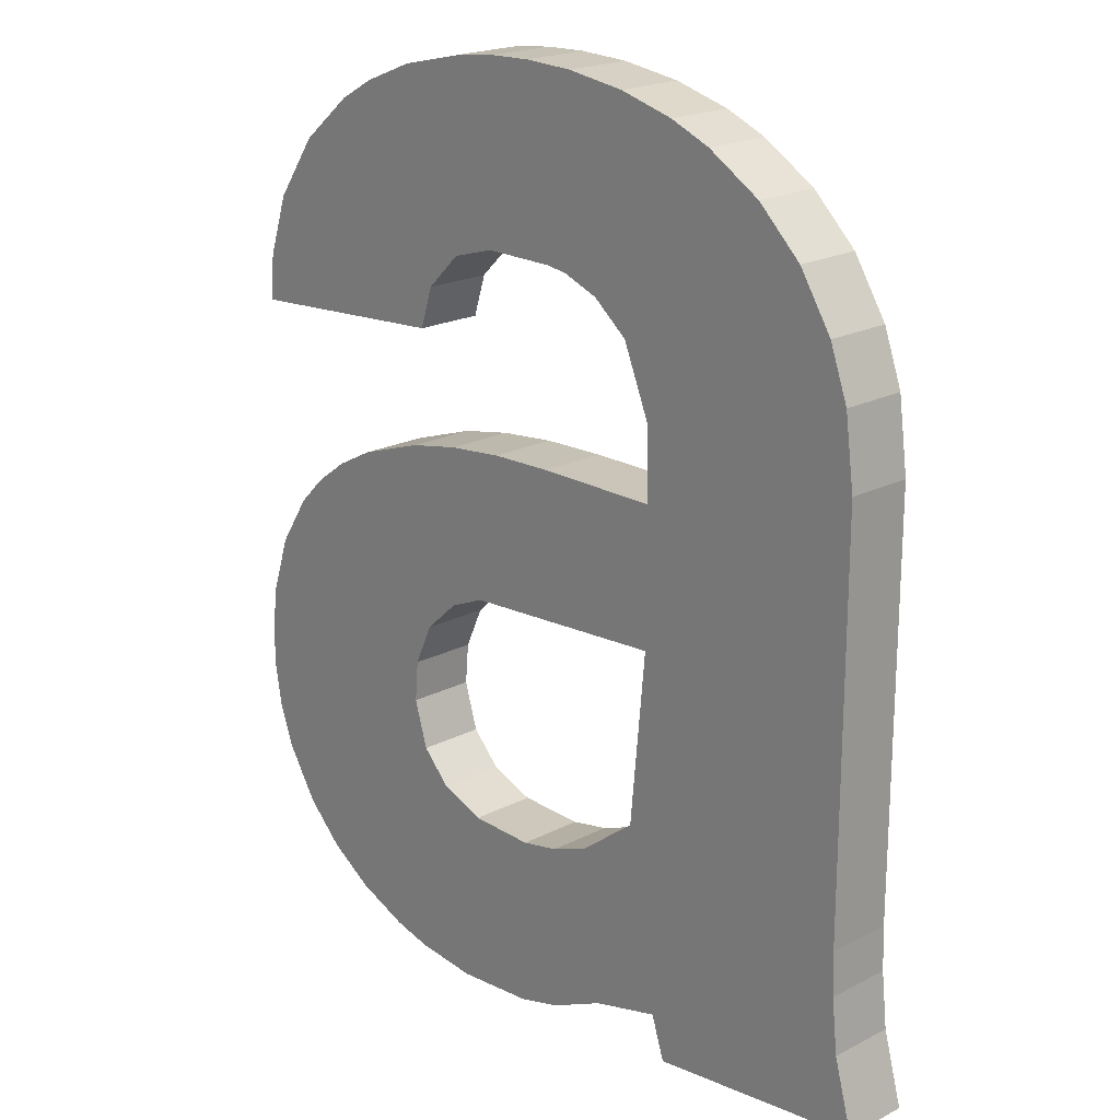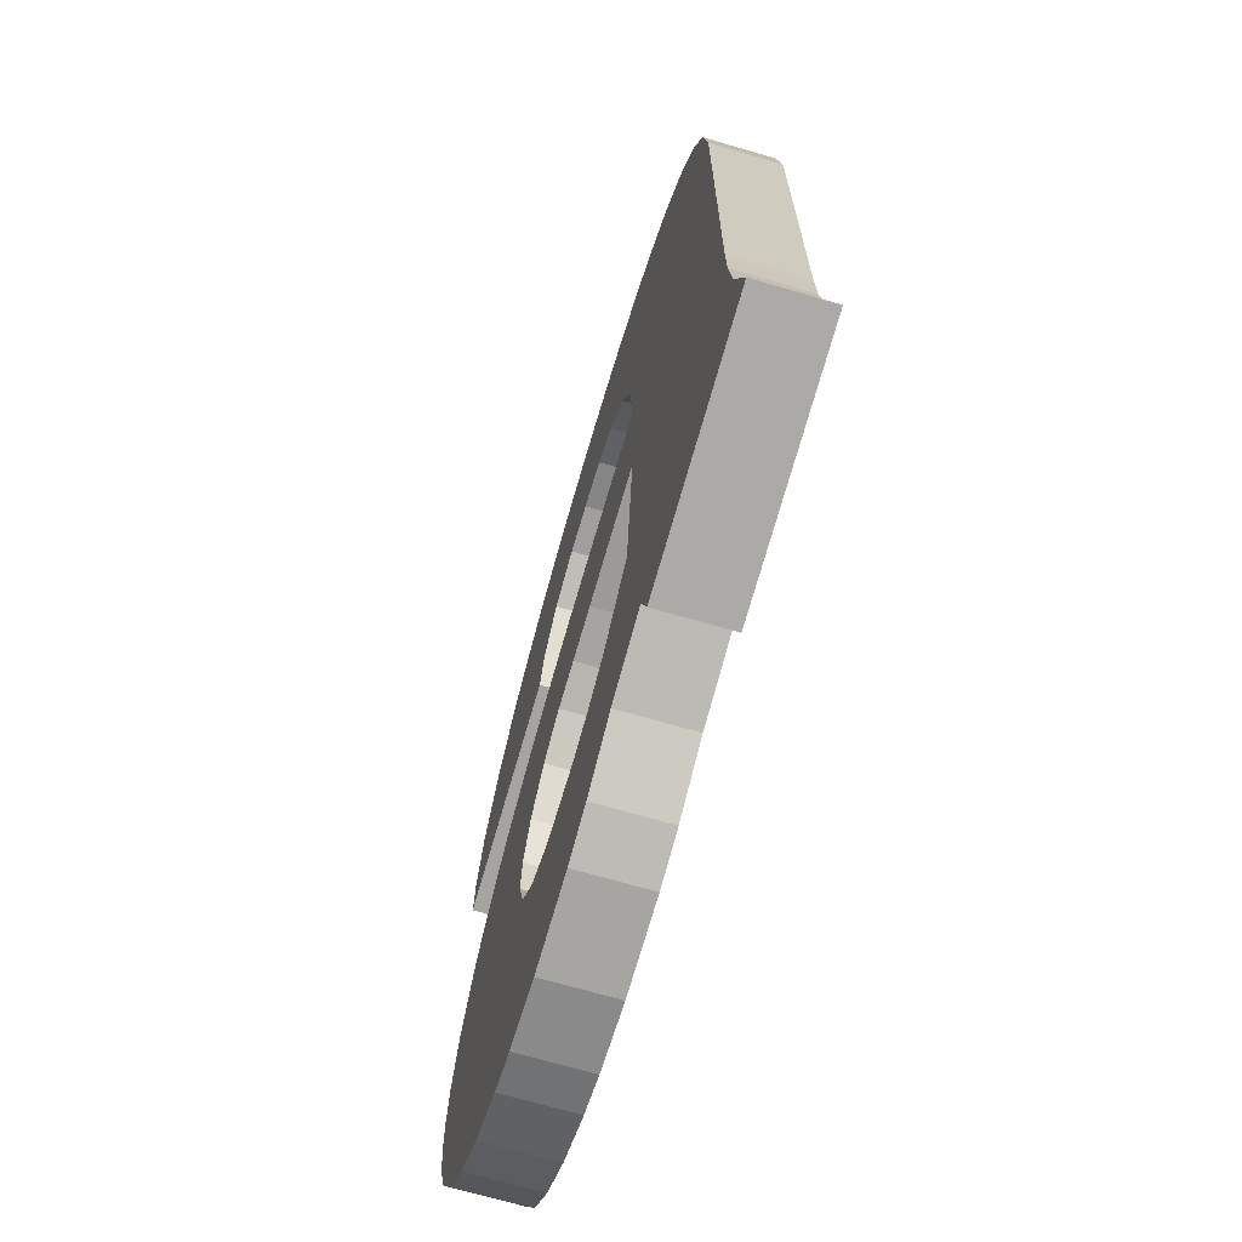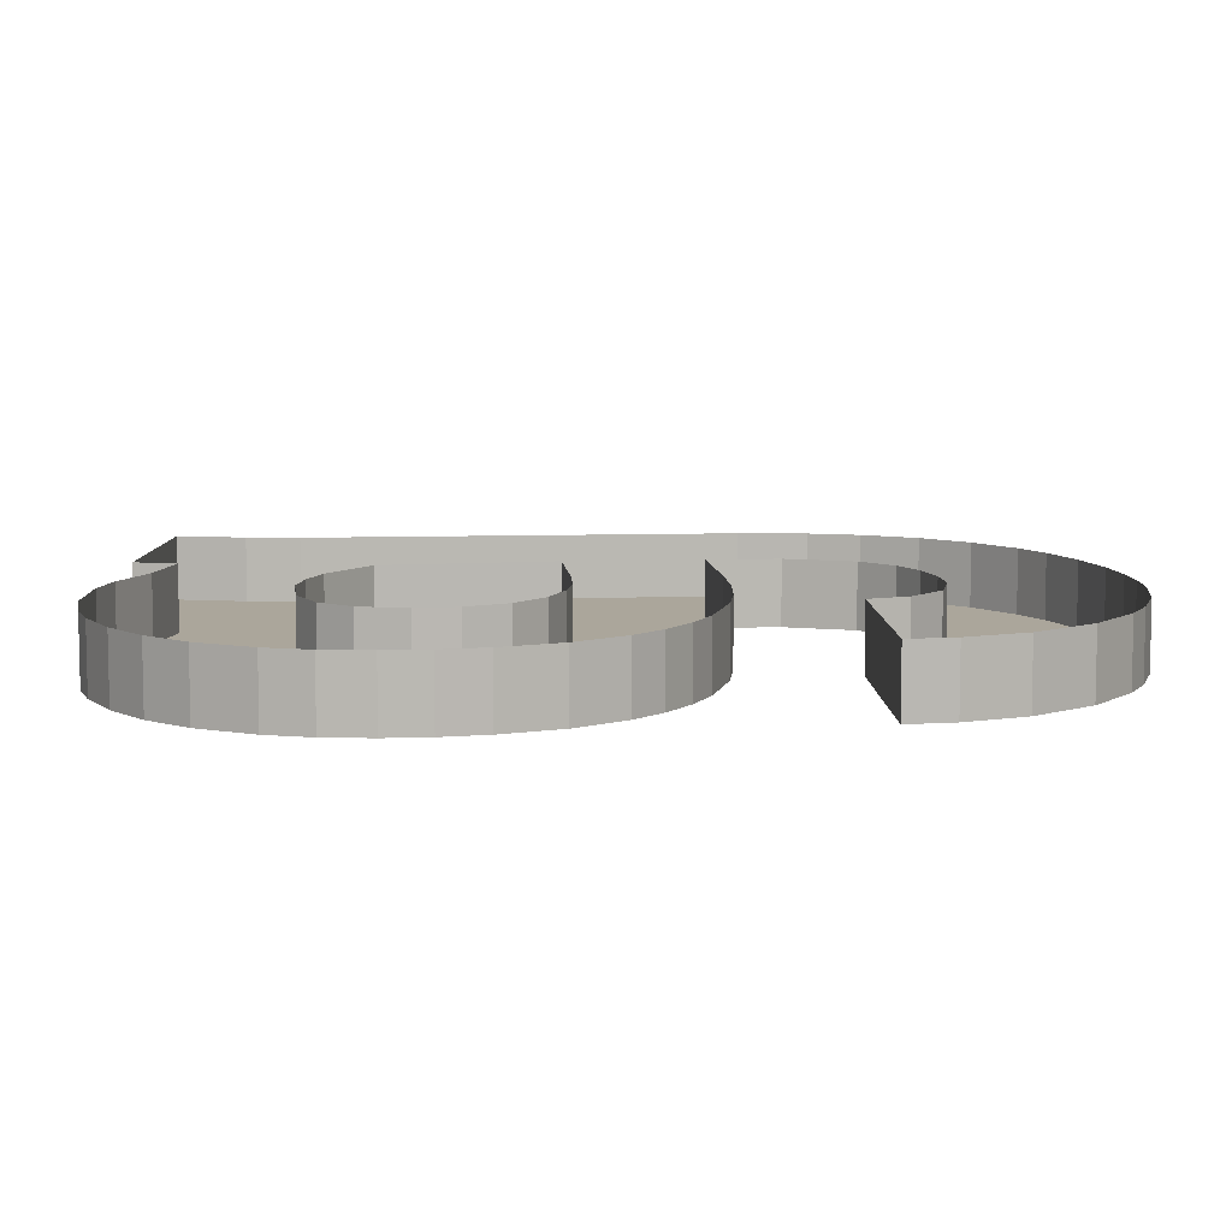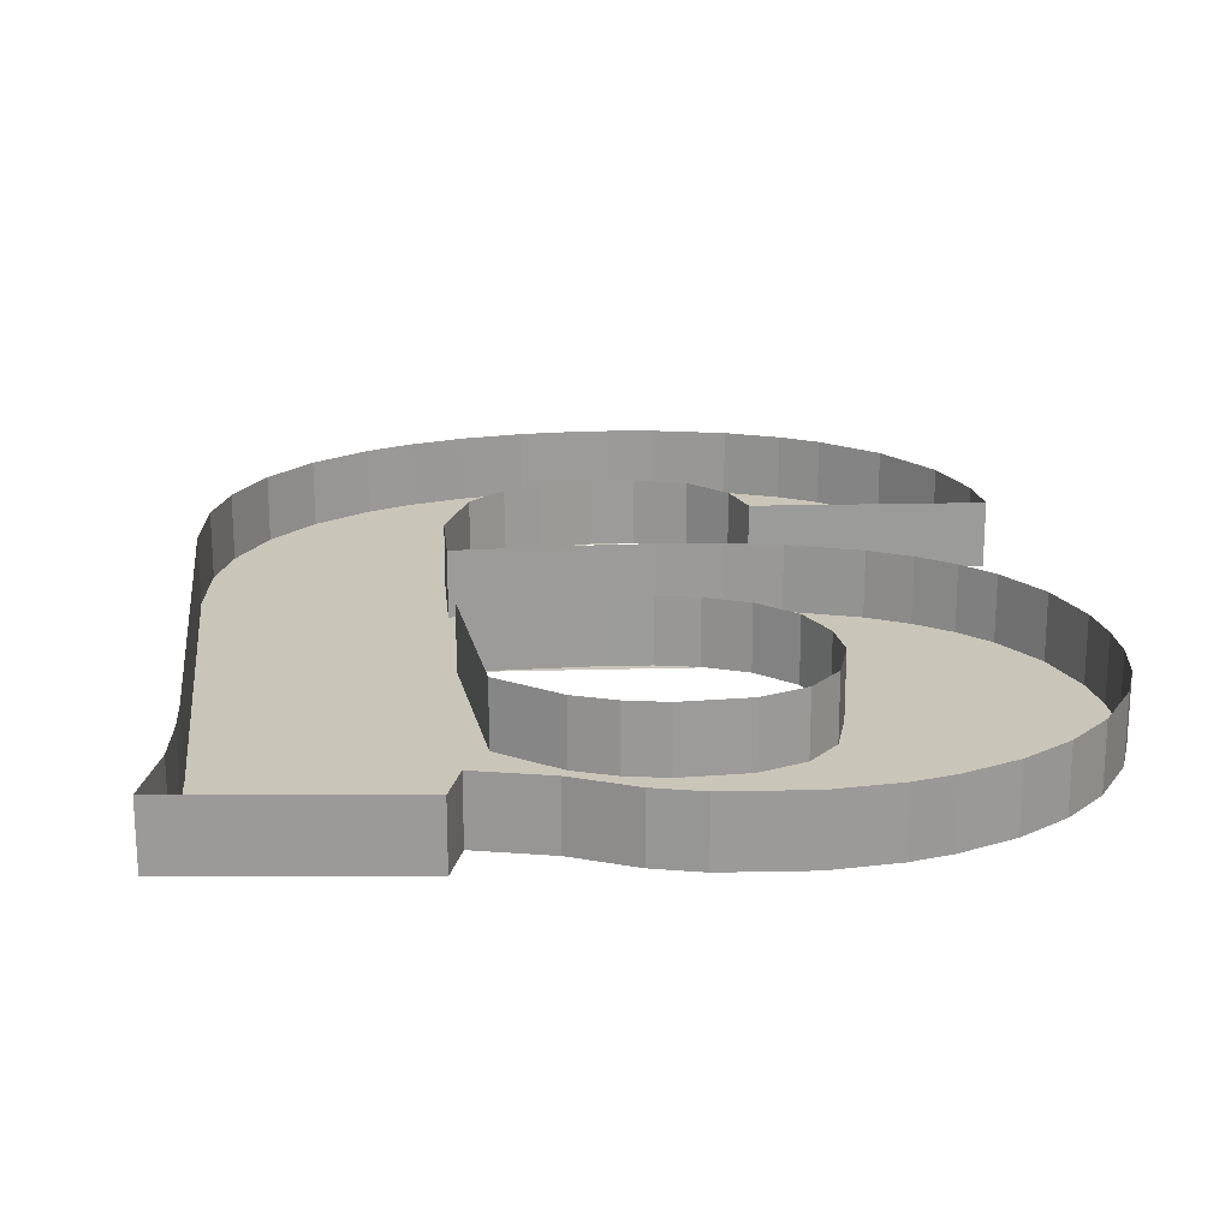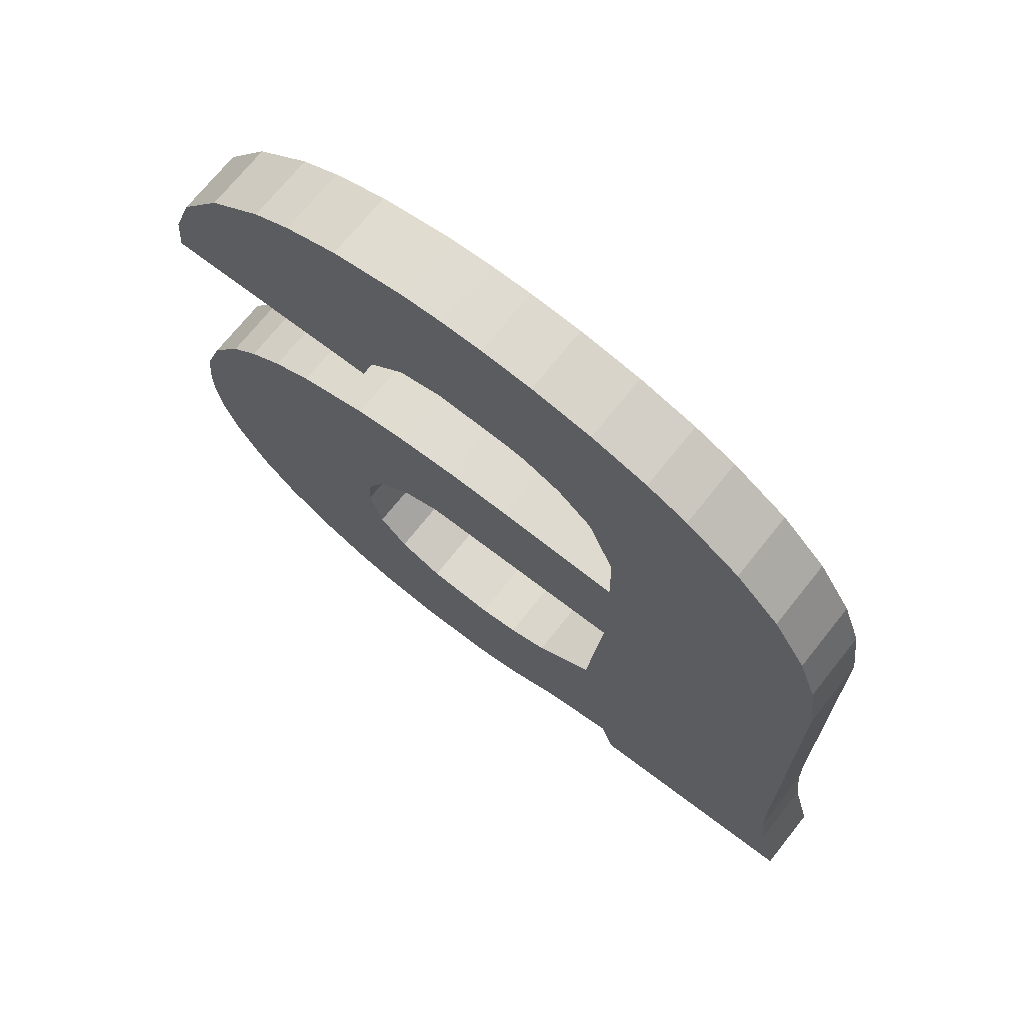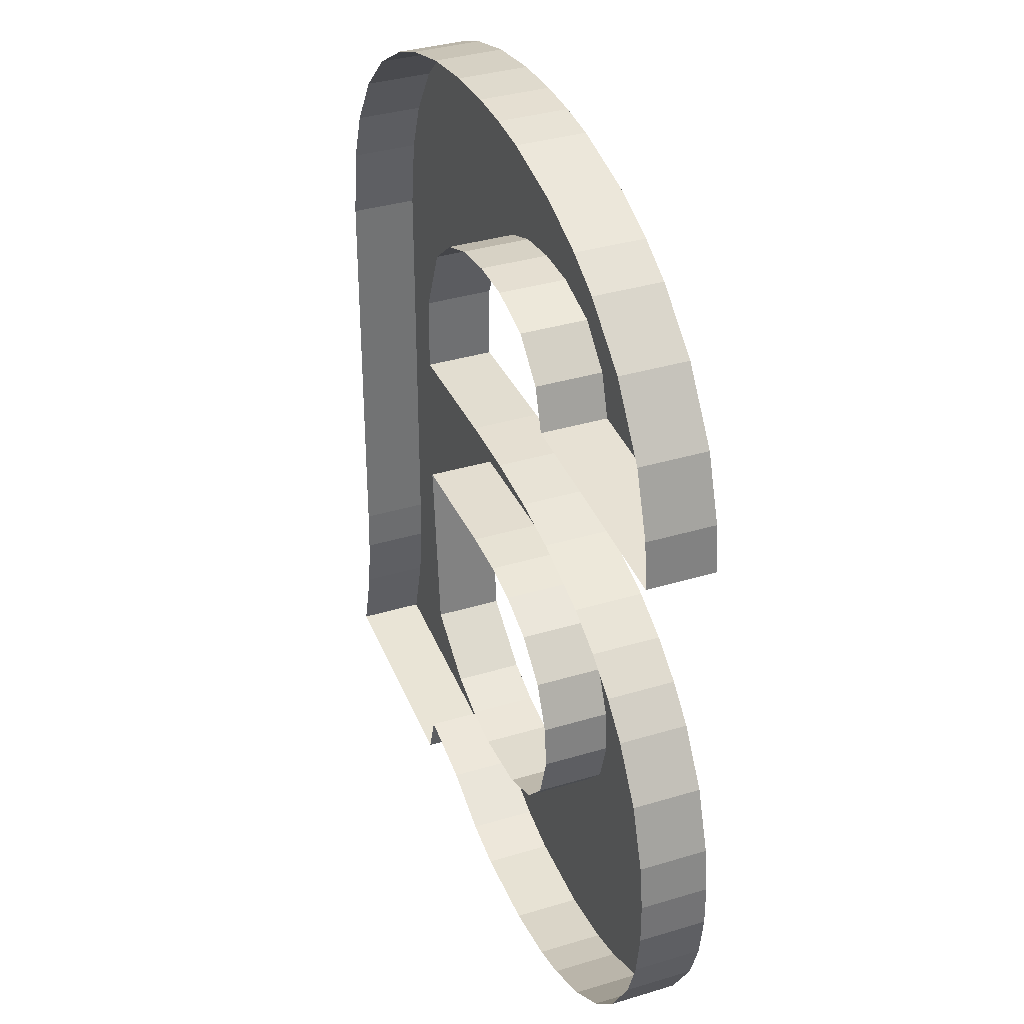
<metadata>
{"format":"obj","ext":"obj","renderer":"f3d","projection":"perspective","resolution":1024,"background":"white","views":[{"elev":20.4,"azim":46.8,"up":"+Z"},{"elev":-69.3,"azim":73.7,"up":"+Z"},{"elev":7.9,"azim":-95.5,"up":"+Y"},{"elev":20.7,"azim":173.5,"up":"+Y"},{"elev":70.7,"azim":38.5,"up":"+Z"},{"elev":35.4,"azim":-111.9,"up":"+Z"}]}
</metadata>
<code>
v 0.08031 -3.709 0.03189
v 0.08657 -3.709 0.01274
v 0.08657 -3.738 0.01274
v 0.08031 -3.738 0.03189
v 0.1873 -3.709 0.02432
v 0.1873 -3.738 0.02432
v 0.1785 -3.738 0.05584
v 0.1785 -3.709 0.05584
v -0.144 -3.738 0.05036
v -0.1587 -3.738 0.07368
v 0.1758 -3.738 0.08033
v 0.1758 -3.709 0.08033
v 0.1752 -3.709 0.09971
v 0.1752 -3.738 0.09971
v 0.1751 -3.709 0.2803
v 0.1751 -3.738 0.2803
v 0.0735 -3.738 0.1912
v 0.0735 -3.738 0.2519
v 0.06619 -3.738 0.1131
v 0.03955 -3.738 0.09282
v 0.06619 -3.709 0.1131
v 0.03955 -3.709 0.09282
v 0.02157 -3.738 0.08582
v 0.02157 -3.709 0.08582
v 0.003286 -3.709 0.08217
v 0.003286 -3.738 0.08217
v -0.02699 -3.709 0.08304
v -0.02699 -3.738 0.08304
v -0.0476 -3.738 0.09093
v -0.0476 -3.709 0.09093
v -0.1654 -3.738 0.09249
v -0.1686 -3.738 0.1126
v -0.06085 -3.738 0.1049
v -0.06085 -3.709 0.1049
v -0.06717 -3.709 0.1257
v -0.06717 -3.738 0.1257
v -0.06552 -3.709 0.1442
v -0.06552 -3.738 0.1442
v -0.1686 -3.738 0.1313
v -0.05693 -3.738 0.1631
v -0.05693 -3.709 0.1631
v -0.166 -3.738 0.1505
v -0.1573 -3.738 0.1765
v -0.04074 -3.738 0.1778
v -0.04074 -3.709 0.1778
v -0.02176 -3.709 0.1859
v -0.02176 -3.738 0.1859
v -0.00378 -3.709 0.1897
v -0.00378 -3.738 0.1897
v 0.01767 -3.738 0.1912
v 0.01767 -3.709 0.1912
v 0.0735 -3.709 0.1912
v -0.1573 -3.709 0.1765
v -0.166 -3.709 0.1505
v -0.1686 -3.709 0.1313
v -0.1686 -3.709 0.1126
v -0.1654 -3.709 0.09249
v -0.1587 -3.709 0.07368
v -0.144 -3.709 0.05036
v -0.1271 -3.709 0.03364
v -0.1271 -3.738 0.03364
v -0.1064 -3.709 0.02023
v -0.1064 -3.738 0.02023
v 0.04823 -3.738 0.02363
v 0.02187 -3.738 0.01132
v -0.08219 -3.738 0.01032
v -0.08219 -3.709 0.01032
v 0.001333 -3.738 0.005847
v -0.06443 -3.738 0.005923
v -0.06443 -3.709 0.005923
v -0.03573 -3.709 0.002993
v -0.03573 -3.738 0.002993
v 0.001333 -3.709 0.005847
v 0.02187 -3.709 0.01132
v 0.04823 -3.709 0.02363
v -0.1427 -3.709 0.1989
v -0.1427 -3.738 0.1989
v -0.1297 -3.709 0.2118
v -0.1297 -3.738 0.2118
v -0.1142 -3.738 0.2232
v -0.1142 -3.709 0.2232
v -0.09612 -3.738 0.2327
v -0.09612 -3.709 0.2327
v -0.0642 -3.709 0.2434
v -0.0642 -3.738 0.2434
v -0.03974 -3.709 0.2481
v -0.03974 -3.738 0.2481
v -0.01273 -3.738 0.251
v -0.01273 -3.709 0.251
v 0.01683 -3.709 0.2519
v 0.01683 -3.738 0.2519
v 0.0735 -3.709 0.2519
v 0.07298 -3.709 0.2845
v 0.07298 -3.738 0.2845
v 0.06055 -3.709 0.3146
v 0.06055 -3.738 0.3146
v 0.1708 -3.738 0.3119
v 0.1623 -3.738 0.3351
v 0.1708 -3.709 0.3119
v 0.1623 -3.709 0.3351
v 0.1471 -3.709 0.359
v 0.1471 -3.738 0.359
v 0.1269 -3.709 0.3784
v 0.1269 -3.738 0.3784
v -0.149 -3.738 0.336
v -0.1296 -3.738 0.3638
v -0.03605 -3.738 0.3296
v -0.01338 -3.738 0.3363
v -0.1296 -3.709 0.3638
v -0.149 -3.709 0.336
v -0.1582 -3.738 0.3087
v -0.1582 -3.709 0.3087
v -0.1601 -3.709 0.2881
v -0.1601 -3.738 0.2881
v -0.05809 -3.709 0.2953
v -0.05809 -3.738 0.2953
v -0.05215 -3.738 0.3139
v -0.05215 -3.709 0.3139
v -0.03605 -3.709 0.3296
v -0.01338 -3.709 0.3363
v 0.006843 -3.709 0.337
v 0.006843 -3.738 0.337
v 0.0275 -3.709 0.3342
v 0.0275 -3.738 0.3342
v 0.0445 -3.738 0.3278
v 0.0445 -3.709 0.3278
v -0.1052 -3.709 0.384
v -0.1052 -3.738 0.384
v -0.08825 -3.709 0.3935
v -0.08825 -3.738 0.3935
v 0.1022 -3.738 0.3935
v 0.08339 -3.738 0.4012
v -0.06416 -3.709 0.4031
v -0.06416 -3.738 0.4031
v 0.05756 -3.738 0.4082
v 0.08339 -3.709 0.4012
v 0.05756 -3.709 0.4082
v 0.1022 -3.709 0.3935
v 0.02993 -3.709 0.4122
v 0.02993 -3.738 0.4122
v 0.006592 -3.709 0.4132
v 0.006592 -3.738 0.4132
v -0.03102 -3.738 0.4107
v -0.01277 -3.738 0.4125
v -0.01277 -3.709 0.4125
v -0.03102 -3.709 0.4107
f 1 2 3 4
f 2 5 6 3
f 3 6 4
f 4 6 7
f 5 8 7 6
f 9 7 10
f 10 7 11
f 8 12 11 7
f 9 4 7
f 12 13 14 11
f 13 15 16 14
f 17 14 18
f 18 14 16
f 19 14 17
f 20 14 19
f 20 11 14
f 21 22 20 19
f 23 11 20
f 22 24 23 20
f 24 25 26 23
f 25 27 28 26
f 10 11 26
f 26 11 23
f 10 26 28
f 10 28 29
f 27 30 29 28
f 10 29 31
f 31 29 32
f 32 29 33
f 30 34 33 29
f 34 35 36 33
f 35 37 38 36
f 32 36 39
f 39 36 38
f 32 33 36
f 39 38 40
f 37 41 40 38
f 42 40 43
f 43 40 44
f 41 45 44 40
f 39 40 42
f 45 46 47 44
f 46 48 49 47
f 43 44 47
f 43 47 49
f 49 50 43
f 48 51 50 49
f 50 17 43
f 51 52 17 50
f 52 21 19 17
f 53 54 42 43
f 54 55 39 42
f 55 56 32 39
f 56 57 31 32
f 57 58 10 31
f 58 59 9 10
f 59 60 61 9
f 60 62 63 61
f 61 4 9
f 61 64 4
f 63 64 61
f 63 65 64
f 66 65 63
f 62 67 66 63
f 66 68 65
f 69 68 66
f 67 70 69 66
f 70 71 72 69
f 71 73 68 72
f 72 68 69
f 73 74 65 68
f 74 75 64 65
f 75 1 4 64
f 76 53 43 77
f 78 76 77 79
f 43 17 77
f 77 17 79
f 79 17 80
f 81 78 79 80
f 80 17 82
f 83 81 80 82
f 84 83 82 85
f 86 84 85 87
f 82 17 85
f 85 17 87
f 87 17 88
f 89 86 87 88
f 88 17 18
f 90 89 88 91
f 88 18 91
f 92 90 91 18
f 93 92 18 94
f 95 93 94 96
f 18 16 94
f 94 16 97
f 94 97 96
f 96 97 98
f 99 100 98 97
f 15 99 97 16
f 100 101 102 98
f 101 103 104 102
f 105 102 106
f 106 102 104
f 105 98 102
f 105 107 108
f 105 108 98
f 109 110 105 106
f 111 107 105
f 110 112 111 105
f 112 113 114 111
f 113 115 116 114
f 114 116 111
f 111 116 117
f 115 118 117 116
f 111 117 107
f 118 119 107 117
f 119 120 108 107
f 120 121 122 108
f 121 123 124 122
f 124 98 122
f 122 98 108
f 125 98 124
f 123 126 125 124
f 96 98 125
f 126 95 96 125
f 127 109 106 128
f 129 127 128 130
f 128 104 130
f 106 104 128
f 130 104 131
f 130 131 132
f 133 129 130 134
f 130 132 134
f 134 132 135
f 136 137 135 132
f 138 136 132 131
f 103 138 131 104
f 137 139 140 135
f 139 141 142 140
f 143 140 144
f 144 140 142
f 143 135 140
f 145 146 143 144
f 134 135 143
f 146 133 134 143
f 141 145 144 142

</code>
